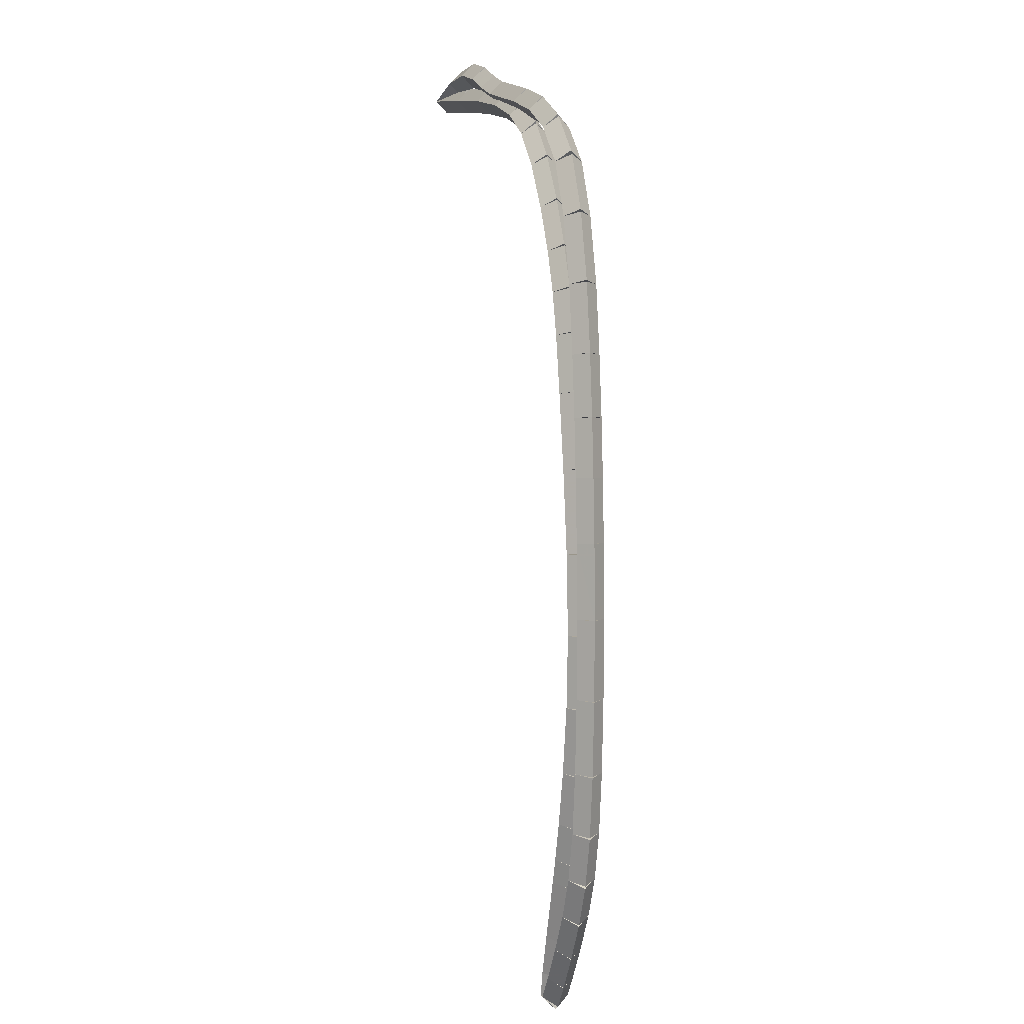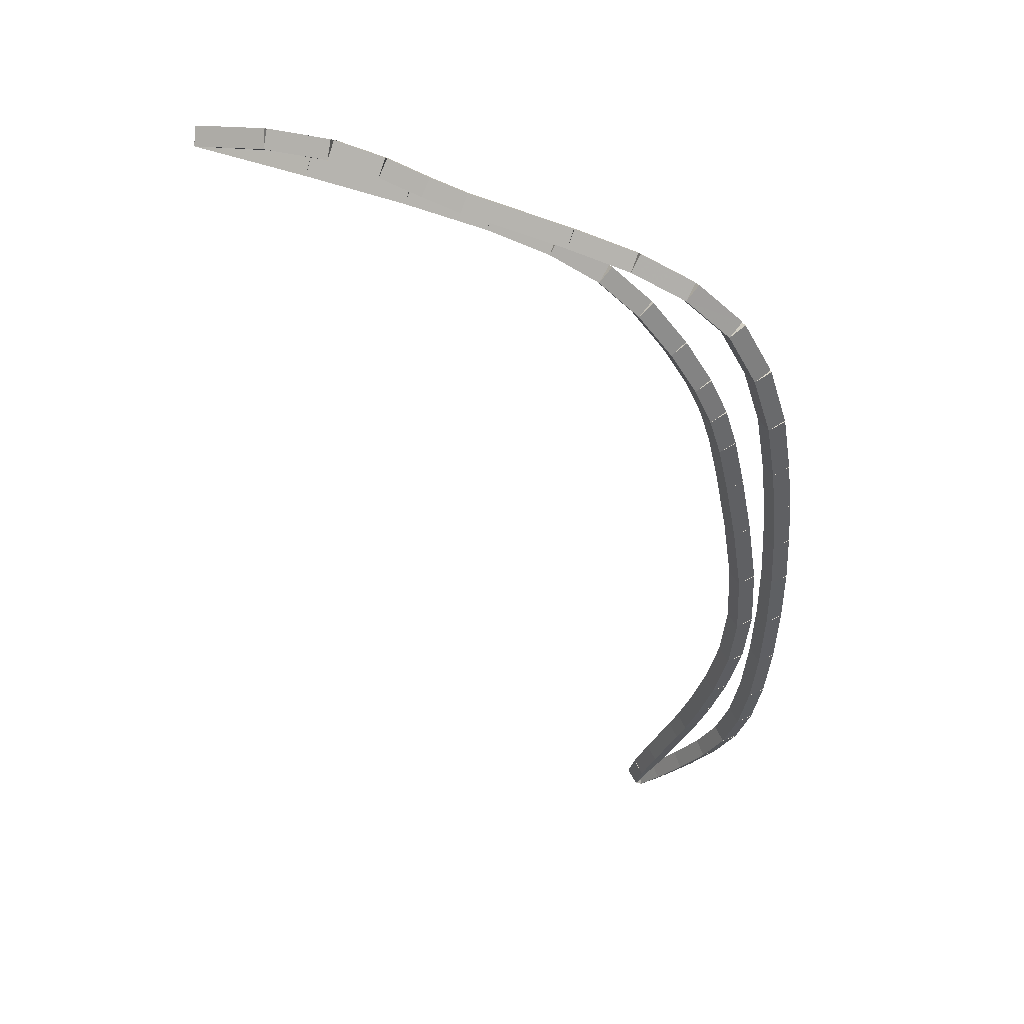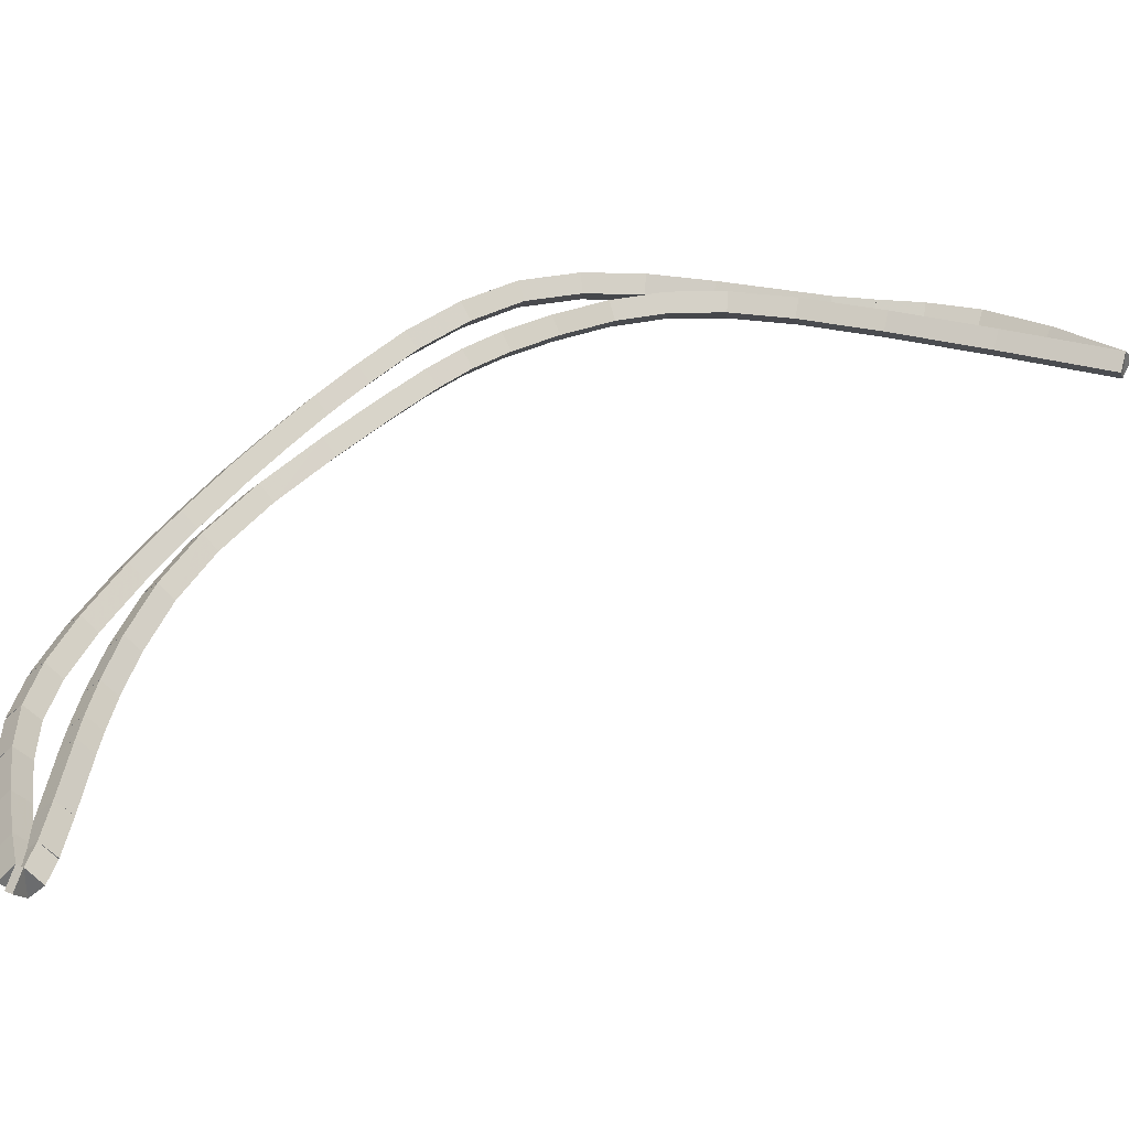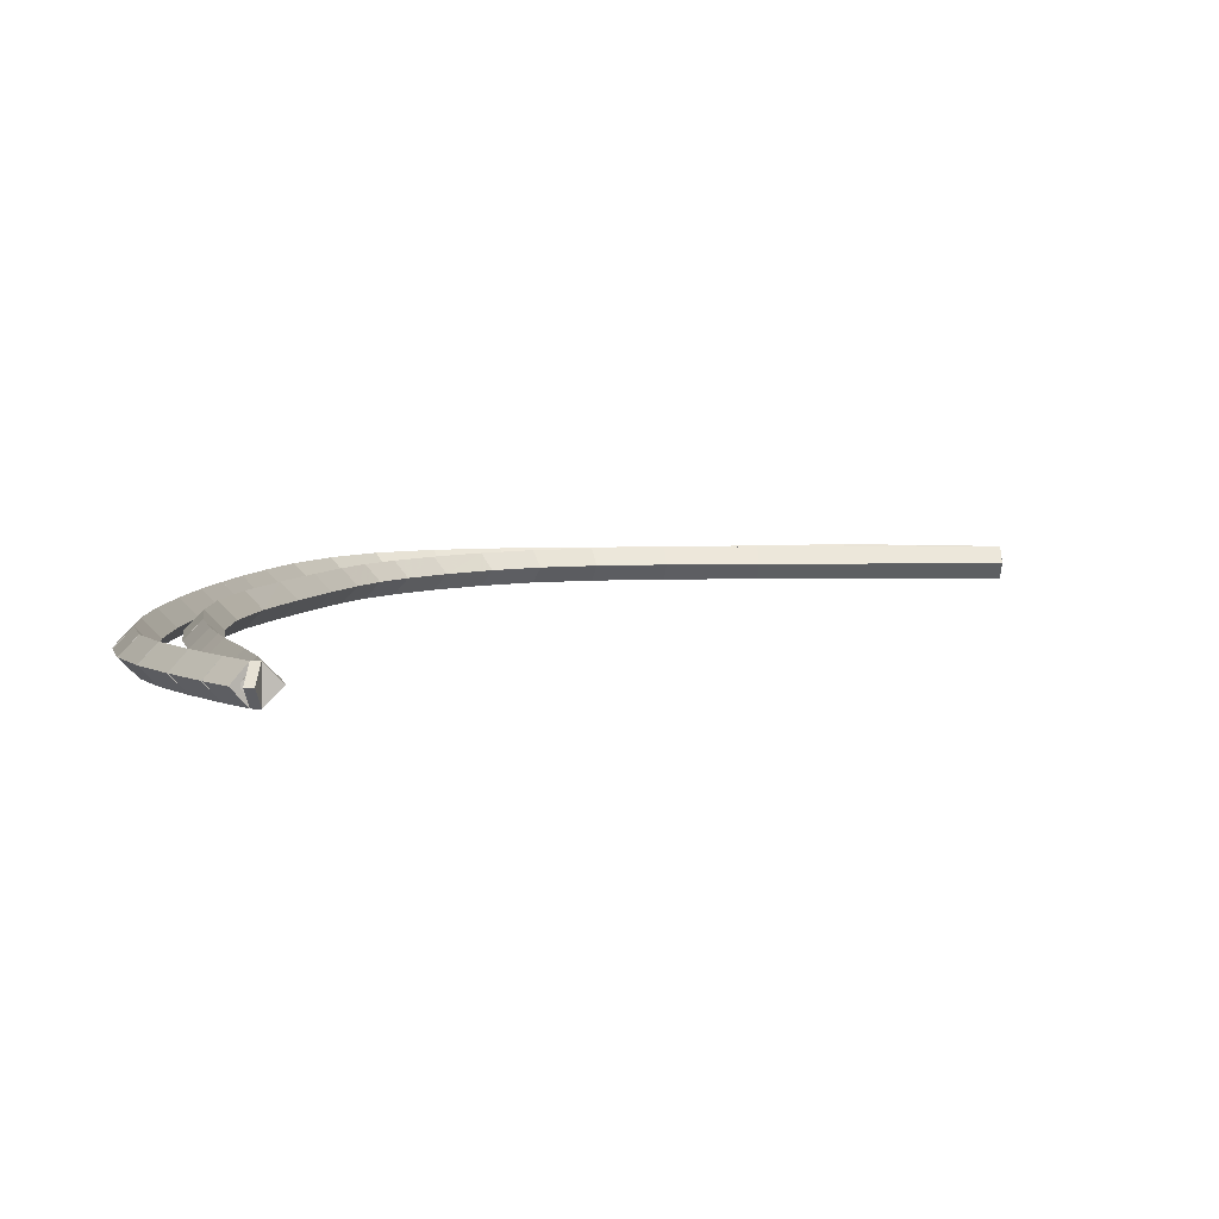
<metadata>
{"format":"obj","ext":"obj","renderer":"f3d","projection":"perspective","resolution":1024,"background":"white","views":[{"elev":5.5,"azim":-104.9,"up":"+Y"},{"elev":52.8,"azim":-164.0,"up":"+Y"},{"elev":34.6,"azim":25.0,"up":"+Z"},{"elev":5.1,"azim":3.4,"up":"+Z"}]}
</metadata>
<code>
g name
v 16 42.89 23.8
v 15.99 42.99 23.9
v 15.98 43.09 23.8
v 15.99 42.99 23.7
v 16.81 42.96 23.8
v 16.8 43.06 23.9
v 16.79 43.16 23.8
v 16.8 43.06 23.7
f 1 2 3 4
f 6 2 1 5
f 5 1 4 8
f 6 5 8 7
f 8 4 3 7
f 7 3 2 6
g name
v 15.28 42.91 23.9
v 15.27 43.01 23.8
v 15.28 42.91 23.7
v 15.29 42.81 23.8
v 15.99 42.99 23.9
v 15.98 43.09 23.8
v 15.99 42.99 23.7
v 16 42.89 23.8
f 9 10 11 12
f 14 10 9 13
f 13 9 12 16
f 14 13 16 15
f 16 12 11 15
f 15 11 10 14
g name
v 14.7 42.83 23.9
v 14.69 42.93 23.8
v 14.7 42.83 23.7
v 14.72 42.73 23.8
v 15.28 42.91 23.9
v 15.27 43.01 23.8
v 15.28 42.91 23.7
v 15.3 42.81 23.8
f 17 18 19 20
f 22 18 17 21
f 21 17 20 24
f 22 21 24 23
f 24 20 19 23
f 23 19 18 22
g name
v 14.26 42.71 23.9
v 14.23 42.81 23.8
v 14.26 42.71 23.7
v 14.29 42.61 23.8
v 14.7 42.83 23.9
v 14.68 42.92 23.8
v 14.7 42.83 23.7
v 14.73 42.73 23.8
f 25 26 27 28
f 30 26 25 29
f 29 25 28 32
f 30 29 32 31
f 32 28 27 31
f 31 27 26 30
g name
v 13.91 42.54 23.9
v 13.86 42.63 23.8
v 13.91 42.54 23.7
v 13.95 42.45 23.8
v 14.26 42.71 23.9
v 14.22 42.8 23.8
v 14.26 42.71 23.7
v 14.3 42.62 23.8
f 33 34 35 36
f 38 34 33 37
f 37 33 36 40
f 38 37 40 39
f 40 36 35 39
f 39 35 34 38
g name
v 13.61 42.28 23.9
v 13.55 42.36 23.8
v 13.61 42.28 23.7
v 13.68 42.21 23.8
v 13.91 42.54 23.9
v 13.84 42.61 23.8
v 13.91 42.54 23.7
v 13.97 42.46 23.8
f 41 42 43 44
f 46 42 41 45
f 45 41 44 48
f 46 45 48 47
f 48 44 43 47
f 47 43 42 46
g name
v 13.36 41.96 23.9
v 13.28 42.02 23.8
v 13.36 41.96 23.7
v 13.44 41.9 23.8
v 13.61 42.28 23.9
v 13.53 42.34 23.8
v 13.61 42.28 23.7
v 13.69 42.22 23.8
f 49 50 51 52
f 54 50 49 53
f 53 49 52 56
f 54 53 56 55
f 56 52 51 55
f 55 51 50 54
g name
v 13.16 41.63 23.9
v 13.08 41.68 23.8
v 13.16 41.63 23.7
v 13.25 41.58 23.8
v 13.36 41.96 23.9
v 13.28 42.01 23.8
v 13.36 41.96 23.7
v 13.45 41.91 23.8
f 57 58 59 60
f 62 58 57 61
f 61 57 60 64
f 62 61 64 63
f 64 60 59 63
f 63 59 58 62
g name
v 13.03 41.33 23.9
v 12.94 41.37 23.8
v 13.03 41.33 23.7
v 13.12 41.29 23.8
v 13.16 41.63 23.9
v 13.07 41.67 23.8
v 13.16 41.63 23.7
v 13.25 41.59 23.8
f 65 66 67 68
f 70 66 65 69
f 69 65 68 72
f 70 69 72 71
f 72 68 67 71
f 71 67 66 70
g name
v 12.94 41.02 23.9
v 12.84 41.05 23.8
v 12.94 41.02 23.7
v 13.03 40.99 23.8
v 13.03 41.33 23.9
v 12.94 41.36 23.8
v 13.03 41.33 23.7
v 13.13 41.3 23.8
f 73 74 75 76
f 78 74 73 77
f 77 73 76 80
f 78 77 80 79
f 80 76 75 79
f 79 75 74 78
g name
v 12.85 40.6 23.9
v 12.75 40.62 23.8
v 12.85 40.6 23.7
v 12.95 40.58 23.8
v 12.94 41.02 23.9
v 12.84 41.04 23.8
v 12.94 41.02 23.7
v 13.04 41 23.8
f 81 82 83 84
f 86 82 81 85
f 85 81 84 88
f 86 85 88 87
f 88 84 83 87
f 87 83 82 86
g name
v 12.74 40.05 23.9
v 12.65 40.07 23.8
v 12.74 40.05 23.7
v 12.84 40.04 23.8
v 12.85 40.6 23.9
v 12.75 40.62 23.8
v 12.85 40.6 23.7
v 12.95 40.58 23.8
f 89 90 91 92
f 94 90 89 93
f 93 89 92 96
f 94 93 96 95
f 96 92 91 95
f 95 91 90 94
g name
v 12.65 39.46 23.9
v 12.55 39.47 23.8
v 12.65 39.46 23.7
v 12.75 39.44 23.8
v 12.74 40.05 23.9
v 12.65 40.07 23.8
v 12.74 40.05 23.7
v 12.84 40.04 23.8
f 97 98 99 100
f 102 98 97 101
f 101 97 100 104
f 102 101 104 103
f 104 100 99 103
f 103 99 98 102
g name
v 12.62 38.87 23.9
v 12.52 38.88 23.8
v 12.62 38.87 23.7
v 12.72 38.87 23.8
v 12.65 39.46 23.9
v 12.55 39.46 23.8
v 12.65 39.46 23.7
v 12.75 39.45 23.8
f 105 106 107 108
f 110 106 105 109
f 109 105 108 112
f 110 109 112 111
f 112 108 107 111
f 111 107 106 110
g name
v 12.65 38.34 23.9
v 12.55 38.33 23.8
v 12.65 38.34 23.7
v 12.75 38.35 23.8
v 12.62 38.87 23.9
v 12.52 38.87 23.8
v 12.62 38.87 23.7
v 12.72 38.88 23.8
f 113 114 115 116
f 118 114 113 117
f 117 113 116 120
f 118 117 120 119
f 120 116 115 119
f 119 115 114 118
g name
v 12.74 37.84 23.9
v 12.64 37.82 23.8
v 12.74 37.84 23.7
v 12.84 37.86 23.8
v 12.65 38.34 23.9
v 12.55 38.32 23.8
v 12.65 38.34 23.7
v 12.75 38.36 23.8
f 121 122 123 124
f 126 122 121 125
f 125 121 124 128
f 126 125 128 127
f 128 124 123 127
f 127 123 122 126
g name
v 12.84 37.44 23.9
v 12.75 37.41 23.8
v 12.84 37.44 23.7
v 12.94 37.46 23.8
v 12.74 37.84 23.9
v 12.64 37.82 23.8
v 12.74 37.84 23.7
v 12.83 37.87 23.8
f 129 130 131 132
f 134 130 129 133
f 133 129 132 136
f 134 133 136 135
f 136 132 131 135
f 135 131 130 134
g name
v 12.93 37.15 23.9
v 12.84 37.12 23.8
v 12.93 37.15 23.7
v 13.03 37.18 23.8
v 12.84 37.44 23.9
v 12.75 37.41 23.8
v 12.84 37.44 23.7
v 12.94 37.47 23.8
f 137 138 139 140
f 142 138 137 141
f 141 137 140 144
f 142 141 144 143
f 144 140 139 143
f 143 139 138 142
g name
v 13 36.96 23.9
v 12.9 36.93 23.8
v 13 36.96 23.7
v 13.09 36.99 23.8
v 12.93 37.15 23.9
v 12.84 37.11 23.8
v 12.93 37.15 23.7
v 13.03 37.18 23.8
f 145 146 147 148
f 150 146 145 149
f 149 145 148 152
f 150 149 152 151
f 152 148 147 151
f 151 147 146 150
g name
v 13.17 36.49 23.9
v 13.08 36.45 23.8
v 13.17 36.49 23.7
v 13.27 36.52 23.8
v 13 36.96 23.9
v 12.9 36.93 23.8
v 13 36.96 23.7
v 13.09 37 23.8
f 153 154 155 156
f 158 154 153 157
f 157 153 156 160
f 158 157 160 159
f 160 156 155 159
f 159 155 154 158
g name
v 13.28 36.18 23.9
v 13.18 36.15 23.8
v 13.28 36.18 23.7
v 13.37 36.21 23.8
v 13.17 36.49 23.9
v 13.08 36.46 23.8
v 13.17 36.49 23.7
v 13.27 36.52 23.8
f 161 162 163 164
f 166 162 161 165
f 165 161 164 168
f 166 165 168 167
f 168 164 163 167
f 167 163 162 166
g name
v 13.33 35.99 23.9
v 13.23 35.96 23.8
v 13.33 35.99 23.7
v 13.42 36.01 23.8
v 13.28 36.18 23.9
v 13.18 36.16 23.8
v 13.28 36.18 23.7
v 13.38 36.2 23.8
f 169 170 171 172
f 174 170 169 173
f 173 169 172 176
f 174 173 176 175
f 176 172 171 175
f 175 171 170 174
g name
v 13.28 35.99 23.9
v 13.29 36.09 23.8
v 13.28 35.99 23.7
v 13.27 35.89 23.8
v 13.33 35.99 23.9
v 13.34 36.09 23.8
v 13.33 35.99 23.7
v 13.32 35.89 23.8
f 177 178 179 180
f 182 178 177 181
f 181 177 180 184
f 182 181 184 183
f 184 180 179 183
f 183 179 178 182
g name
v 13.13 36.18 23.9
v 13.21 36.24 23.8
v 13.13 36.18 23.7
v 13.05 36.12 23.8
v 13.28 35.99 23.9
v 13.36 36.05 23.8
v 13.28 35.99 23.7
v 13.2 35.93 23.8
f 185 186 187 188
f 190 186 185 189
f 189 185 188 192
f 190 189 192 191
f 192 188 187 191
f 191 187 186 190
g name
v 12.93 36.46 23.9
v 13.01 36.52 23.8
v 12.93 36.46 23.7
v 12.85 36.4 23.8
v 13.13 36.18 23.9
v 13.21 36.24 23.8
v 13.13 36.18 23.7
v 13.05 36.13 23.8
f 193 194 195 196
f 198 194 193 197
f 197 193 196 200
f 198 197 200 199
f 200 196 195 199
f 199 195 194 198
g name
v 12.74 36.77 23.9
v 12.83 36.82 23.8
v 12.74 36.77 23.7
v 12.66 36.71 23.8
v 12.93 36.46 23.9
v 13.02 36.52 23.8
v 12.93 36.46 23.7
v 12.85 36.41 23.8
f 201 202 203 204
f 206 202 201 205
f 205 201 204 208
f 206 205 208 207
f 208 204 203 207
f 207 203 202 206
g name
v 12.59 37.08 23.9
v 12.68 37.13 23.8
v 12.59 37.08 23.7
v 12.5 37.04 23.8
v 12.74 36.77 23.9
v 12.83 36.81 23.8
v 12.74 36.77 23.7
v 12.65 36.72 23.8
f 209 210 211 212
f 214 210 209 213
f 213 209 212 216
f 214 213 216 215
f 216 212 211 215
f 215 211 210 214
g name
v 12.49 37.45 23.9
v 12.58 37.48 23.8
v 12.49 37.45 23.7
v 12.39 37.42 23.8
v 12.59 37.08 23.9
v 12.69 37.11 23.8
v 12.59 37.08 23.7
v 12.49 37.06 23.8
f 217 218 219 220
f 222 218 217 221
f 221 217 220 224
f 222 221 224 223
f 224 220 219 223
f 223 219 218 222
g name
v 12.43 37.9 23.9
v 12.53 37.91 23.8
v 12.43 37.9 23.7
v 12.33 37.89 23.8
v 12.49 37.45 23.9
v 12.59 37.46 23.8
v 12.49 37.45 23.7
v 12.39 37.44 23.8
f 225 226 227 228
f 230 226 225 229
f 229 225 228 232
f 230 229 232 231
f 232 228 227 231
f 231 227 226 230
g name
v 12.4 38.44 23.9
v 12.5 38.45 23.8
v 12.4 38.44 23.7
v 12.3 38.44 23.8
v 12.43 37.9 23.9
v 12.53 37.91 23.8
v 12.43 37.9 23.7
v 12.33 37.9 23.8
f 233 234 235 236
f 238 234 233 237
f 237 233 236 240
f 238 237 240 239
f 240 236 235 239
f 239 235 234 238
g name
v 12.39 39.02 23.9
v 12.49 39.02 23.8
v 12.39 39.02 23.7
v 12.29 39.02 23.8
v 12.4 38.44 23.9
v 12.5 38.45 23.8
v 12.4 38.44 23.7
v 12.3 38.44 23.8
f 241 242 243 244
f 246 242 241 245
f 245 241 244 248
f 246 245 248 247
f 248 244 243 247
f 247 243 242 246
g name
v 12.4 39.56 23.9
v 12.5 39.56 23.8
v 12.4 39.56 23.7
v 12.3 39.56 23.8
v 12.39 39.02 23.9
v 12.49 39.02 23.8
v 12.39 39.02 23.7
v 12.29 39.02 23.8
f 249 250 251 252
f 254 250 249 253
f 253 249 252 256
f 254 253 256 255
f 256 252 251 255
f 255 251 250 254
g name
v 12.43 40.02 23.9
v 12.53 40.02 23.8
v 12.43 40.02 23.7
v 12.33 40.03 23.8
v 12.4 39.56 23.9
v 12.5 39.56 23.8
v 12.4 39.56 23.7
v 12.3 39.57 23.8
f 257 258 259 260
f 262 258 257 261
f 261 257 260 264
f 262 261 264 263
f 264 260 259 263
f 263 259 258 262
g name
v 12.47 40.44 23.9
v 12.57 40.44 23.8
v 12.47 40.44 23.7
v 12.37 40.45 23.8
v 12.43 40.02 23.9
v 12.53 40.01 23.8
v 12.43 40.02 23.7
v 12.33 40.03 23.8
f 265 266 267 268
f 270 266 265 269
f 269 265 268 272
f 270 269 272 271
f 272 268 267 271
f 271 267 266 270
g name
v 12.53 40.89 23.9
v 12.62 40.88 23.8
v 12.53 40.89 23.7
v 12.43 40.9 23.8
v 12.47 40.44 23.9
v 12.57 40.43 23.8
v 12.47 40.44 23.7
v 12.37 40.46 23.8
f 273 274 275 276
f 278 274 273 277
f 277 273 276 280
f 278 277 280 279
f 280 276 275 279
f 279 275 274 278
g name
v 12.61 41.38 23.9
v 12.71 41.37 23.8
v 12.61 41.38 23.7
v 12.51 41.4 23.8
v 12.53 40.89 23.9
v 12.62 40.87 23.8
v 12.53 40.89 23.7
v 12.43 40.9 23.8
f 281 282 283 284
f 286 282 281 285
f 285 281 284 288
f 286 285 288 287
f 288 284 283 287
f 287 283 282 286
g name
v 12.75 41.87 23.9
v 12.85 41.84 23.8
v 12.75 41.87 23.7
v 12.66 41.89 23.8
v 12.61 41.38 23.9
v 12.7 41.35 23.8
v 12.61 41.38 23.7
v 12.51 41.41 23.8
f 289 290 291 292
f 294 290 289 293
f 293 289 292 296
f 294 293 296 295
f 296 292 291 295
f 295 291 290 294
g name
v 12.97 42.27 23.9
v 13.06 42.22 23.8
v 12.97 42.27 23.7
v 12.88 42.31 23.8
v 12.75 41.87 23.9
v 12.84 41.82 23.8
v 12.75 41.87 23.7
v 12.67 41.91 23.8
f 297 298 299 300
f 302 298 297 301
f 301 297 300 304
f 302 301 304 303
f 304 300 299 303
f 303 299 298 302
g name
v 13.3 42.54 23.9
v 13.36 42.46 23.8
v 13.3 42.54 23.7
v 13.23 42.61 23.8
v 12.97 42.27 23.9
v 13.03 42.19 23.8
v 12.97 42.27 23.7
v 12.91 42.34 23.8
f 305 306 307 308
f 310 306 305 309
f 309 305 308 312
f 310 309 312 311
f 312 308 307 311
f 311 307 306 310
g name
v 13.69 42.7 23.9
v 13.73 42.61 23.8
v 13.69 42.7 23.7
v 13.65 42.79 23.8
v 13.3 42.54 23.9
v 13.33 42.44 23.8
v 13.3 42.54 23.7
v 13.26 42.63 23.8
f 313 314 315 316
f 318 314 313 317
f 317 313 316 320
f 318 317 320 319
f 320 316 315 319
f 319 315 314 318
g name
v 14.14 42.8 23.9
v 14.16 42.71 23.8
v 14.14 42.8 23.7
v 14.12 42.9 23.8
v 13.69 42.7 23.9
v 13.71 42.6 23.8
v 13.69 42.7 23.7
v 13.67 42.8 23.8
f 321 322 323 324
f 326 322 321 325
f 325 321 324 328
f 326 325 328 327
f 328 324 323 327
f 327 323 322 326
g name
v 14.89 42.94 23.9
v 14.91 42.84 23.8
v 14.89 42.94 23.7
v 14.87 43.03 23.8
v 14.14 42.8 23.9
v 14.16 42.7 23.8
v 14.14 42.8 23.7
v 14.12 42.9 23.8
f 329 330 331 332
f 334 330 329 333
f 333 329 332 336
f 334 333 336 335
f 336 332 331 335
f 335 331 330 334
g name
v 15.16 43.01 23.9
v 15.19 42.92 23.8
v 15.16 43.01 23.7
v 15.14 43.11 23.8
v 14.89 42.94 23.9
v 14.92 42.84 23.8
v 14.89 42.94 23.7
v 14.86 43.03 23.8
f 337 338 339 340
f 342 338 337 341
f 341 337 340 344
f 342 341 344 343
f 344 340 339 343
f 343 339 338 342
g name
v 15.46 43.11 23.9
v 15.49 43.02 23.8
v 15.46 43.11 23.7
v 15.43 43.21 23.8
v 15.16 43.01 23.9
v 15.19 42.92 23.8
v 15.16 43.01 23.7
v 15.13 43.11 23.8
f 345 346 347 348
f 350 346 345 349
f 349 345 348 352
f 350 349 352 351
f 352 348 347 351
f 351 347 346 350
g name
v 15.82 43.18 23.9
v 15.84 43.08 23.8
v 15.82 43.18 23.7
v 15.8 43.28 23.8
v 15.46 43.11 23.9
v 15.48 43.01 23.8
v 15.46 43.11 23.7
v 15.44 43.21 23.8
f 353 354 355 356
f 358 354 353 357
f 357 353 356 360
f 358 357 360 359
f 360 356 355 359
f 359 355 354 358
g name
v 16.28 43.16 23.9
v 16.28 43.06 23.8
v 16.28 43.16 23.7
v 16.29 43.26 23.8
v 15.82 43.18 23.9
v 15.82 43.08 23.8
v 15.82 43.18 23.7
v 15.83 43.28 23.8
f 361 362 363 364
f 366 362 361 365
f 365 361 364 368
f 366 365 368 367
f 368 364 363 367
f 367 363 362 366
g name
v 16.82 43.15 23.8
v 16.8 43.06 23.9
v 16.78 42.96 23.8
v 16.8 43.06 23.7
v 16.3 43.26 23.8
v 16.28 43.16 23.9
v 16.26 43.06 23.8
v 16.28 43.16 23.7
f 369 370 371 372
f 374 370 369 373
f 373 369 372 376
f 374 373 376 375
f 376 372 371 375
f 375 371 370 374

</code>
